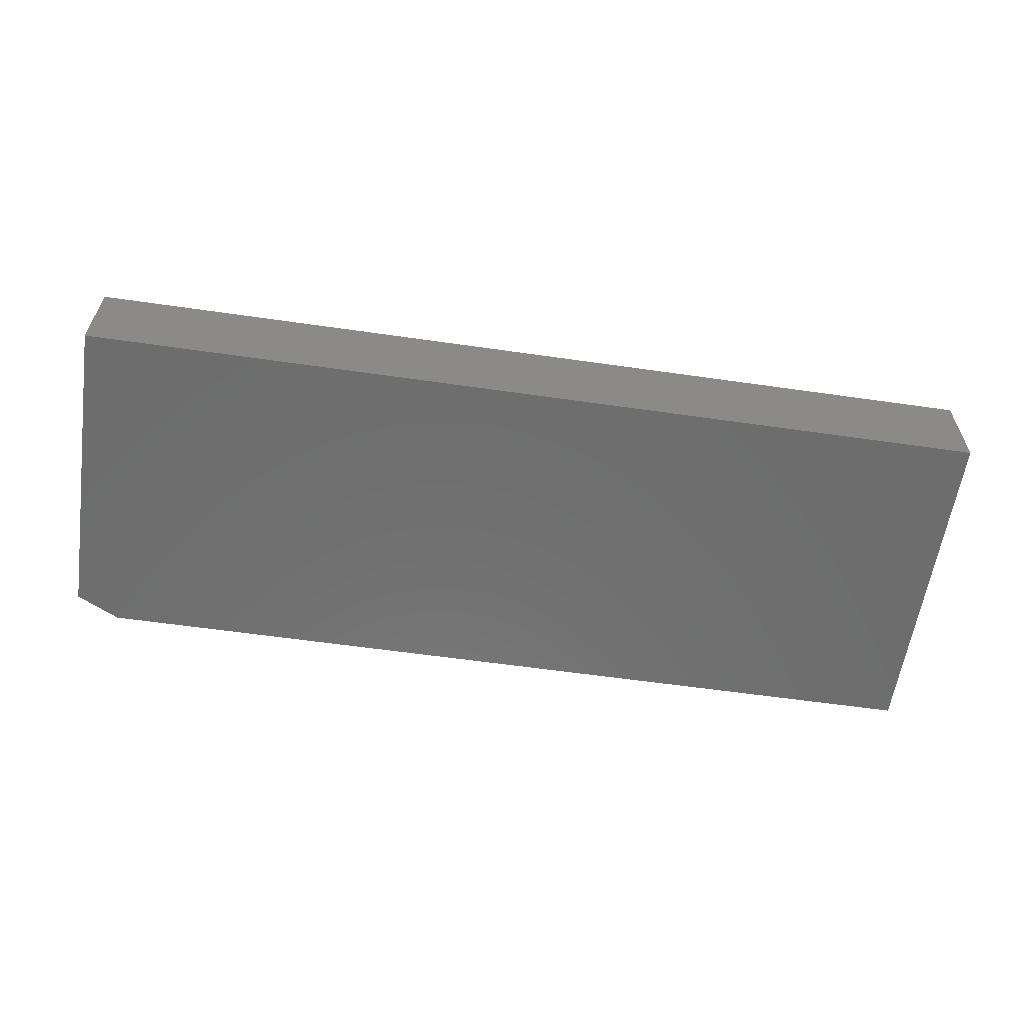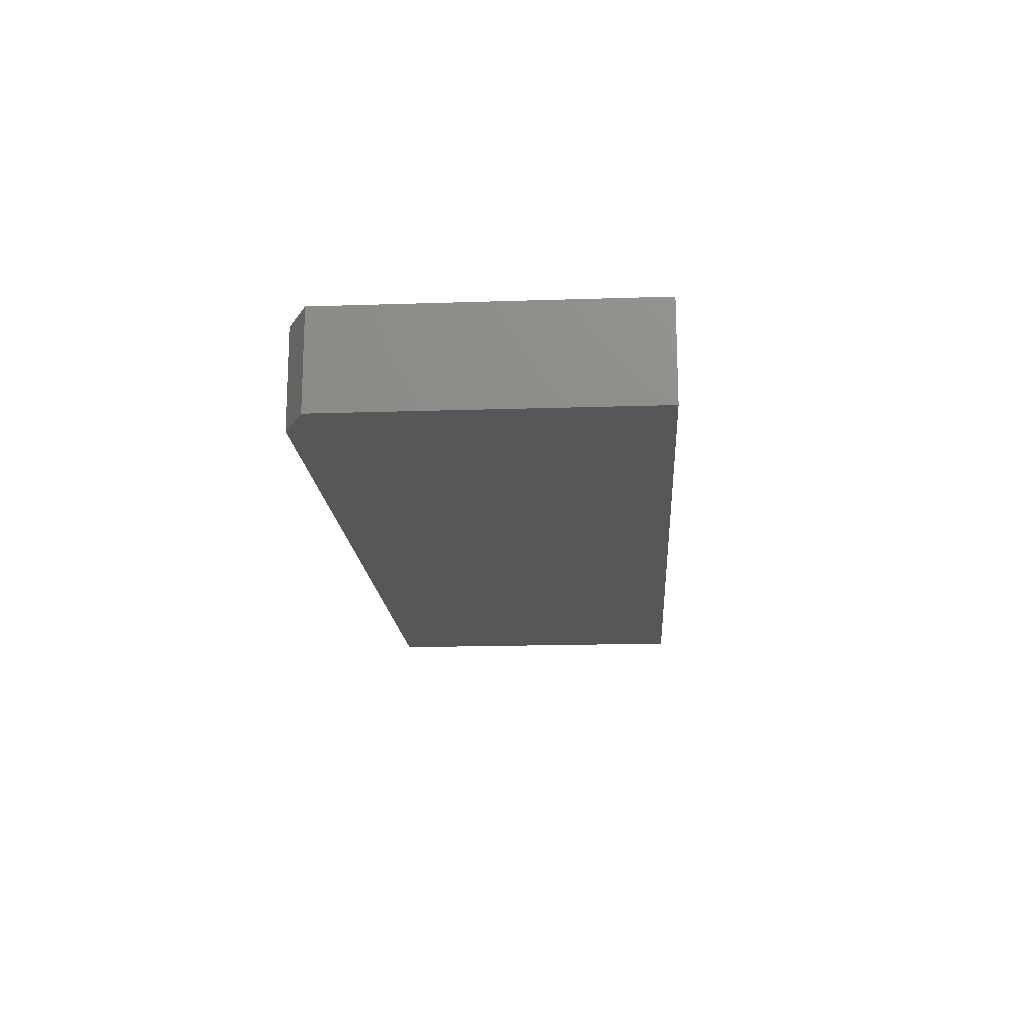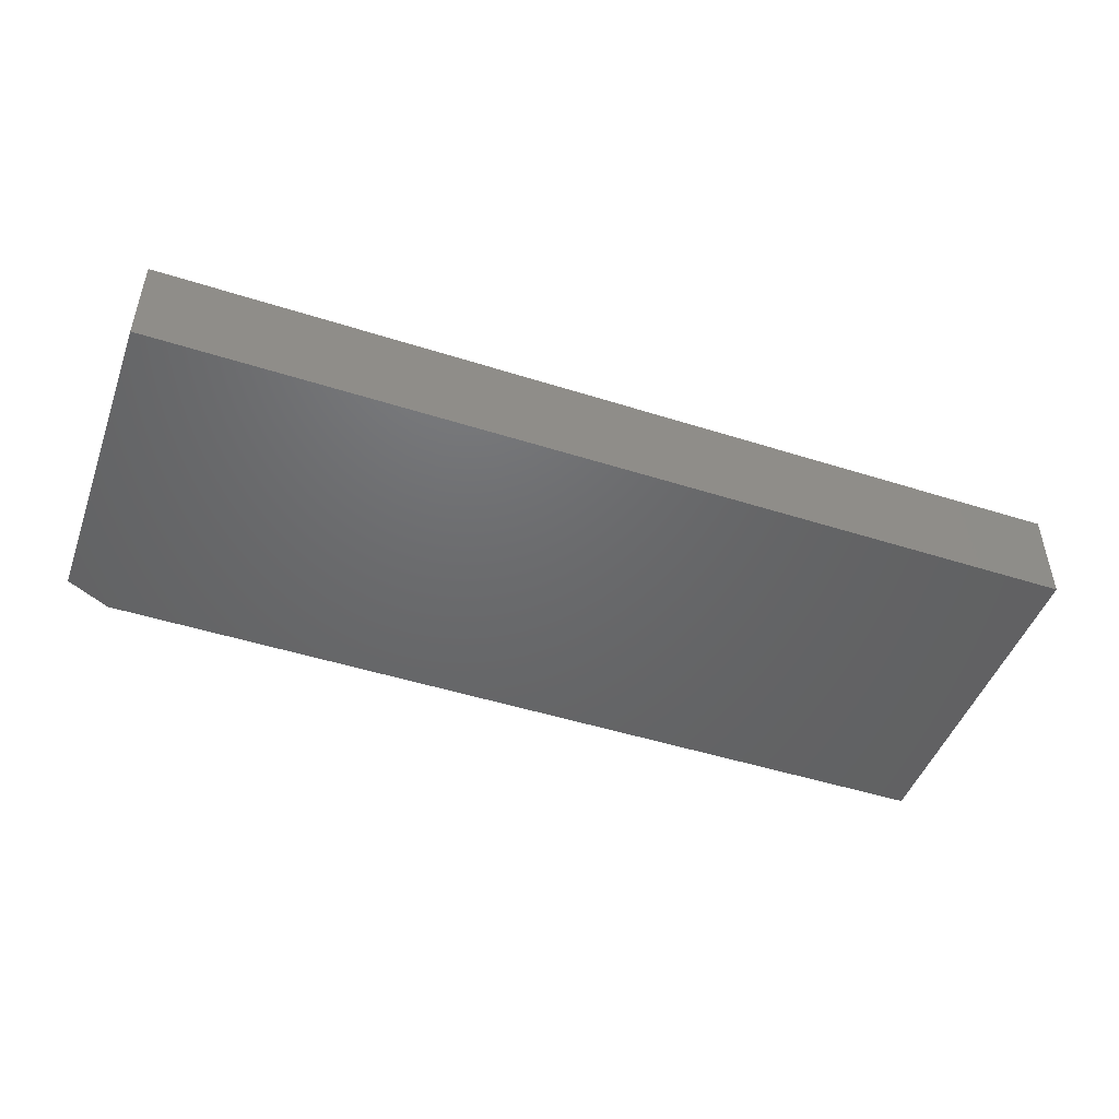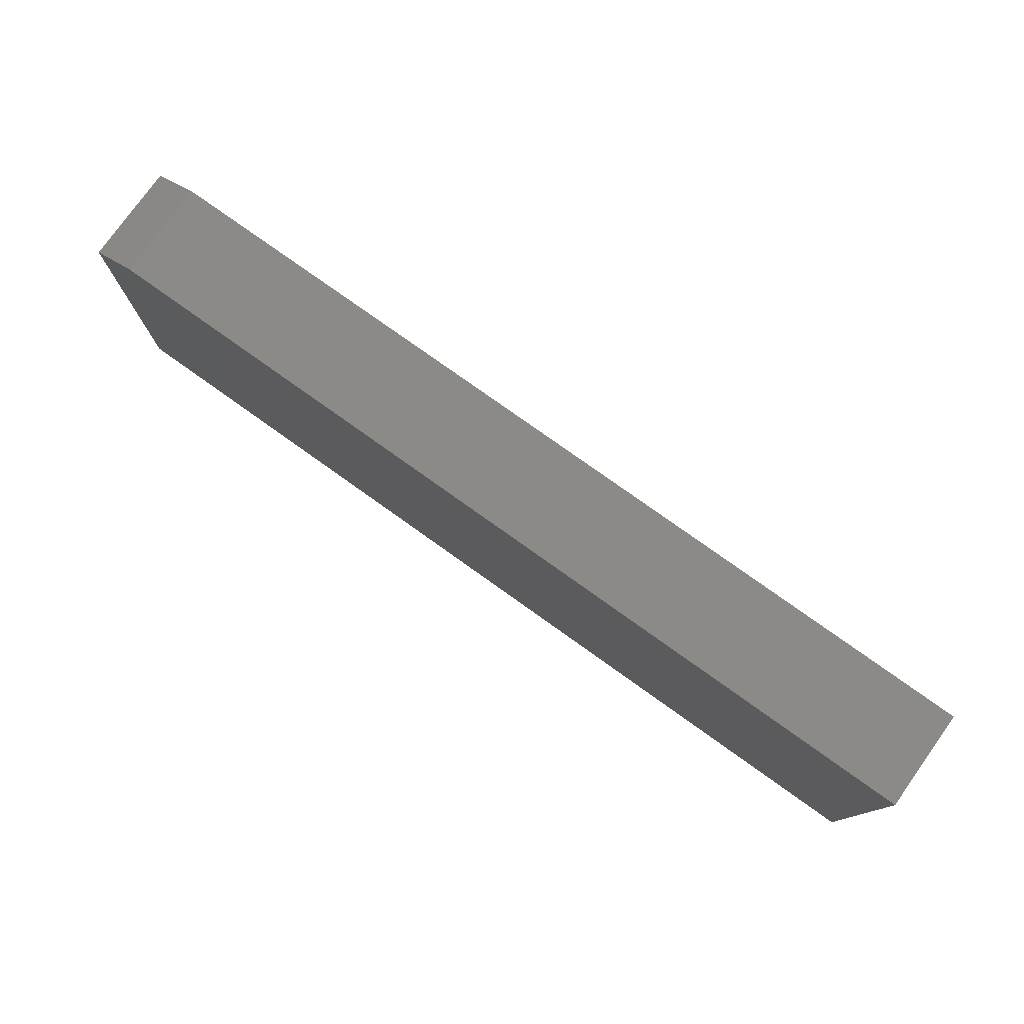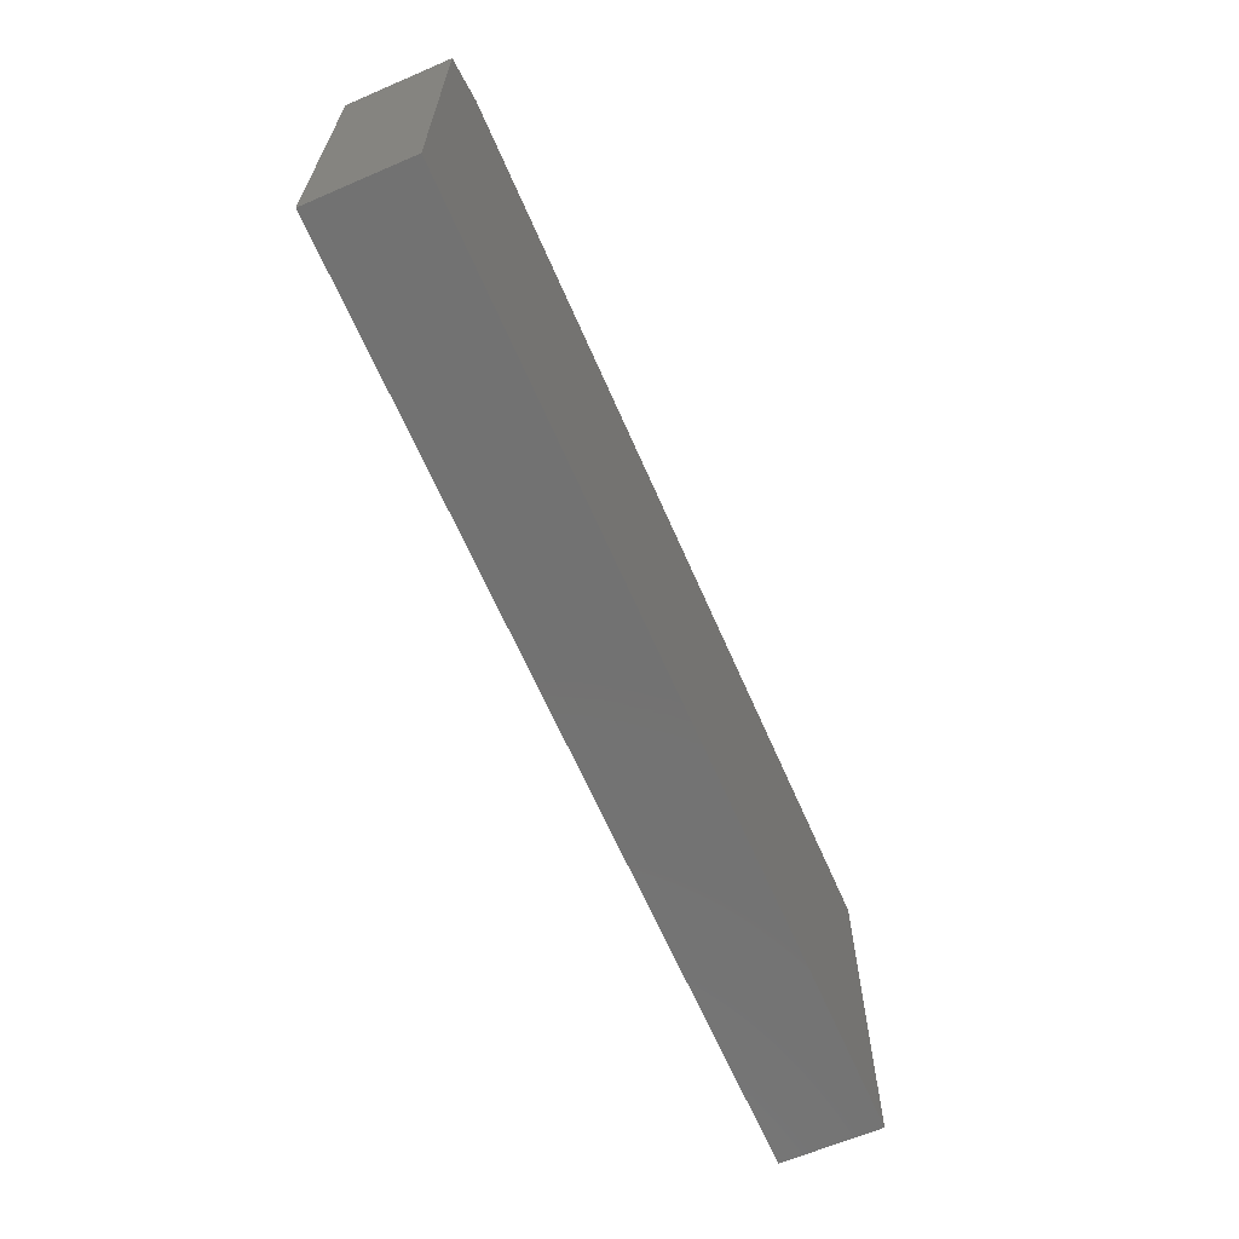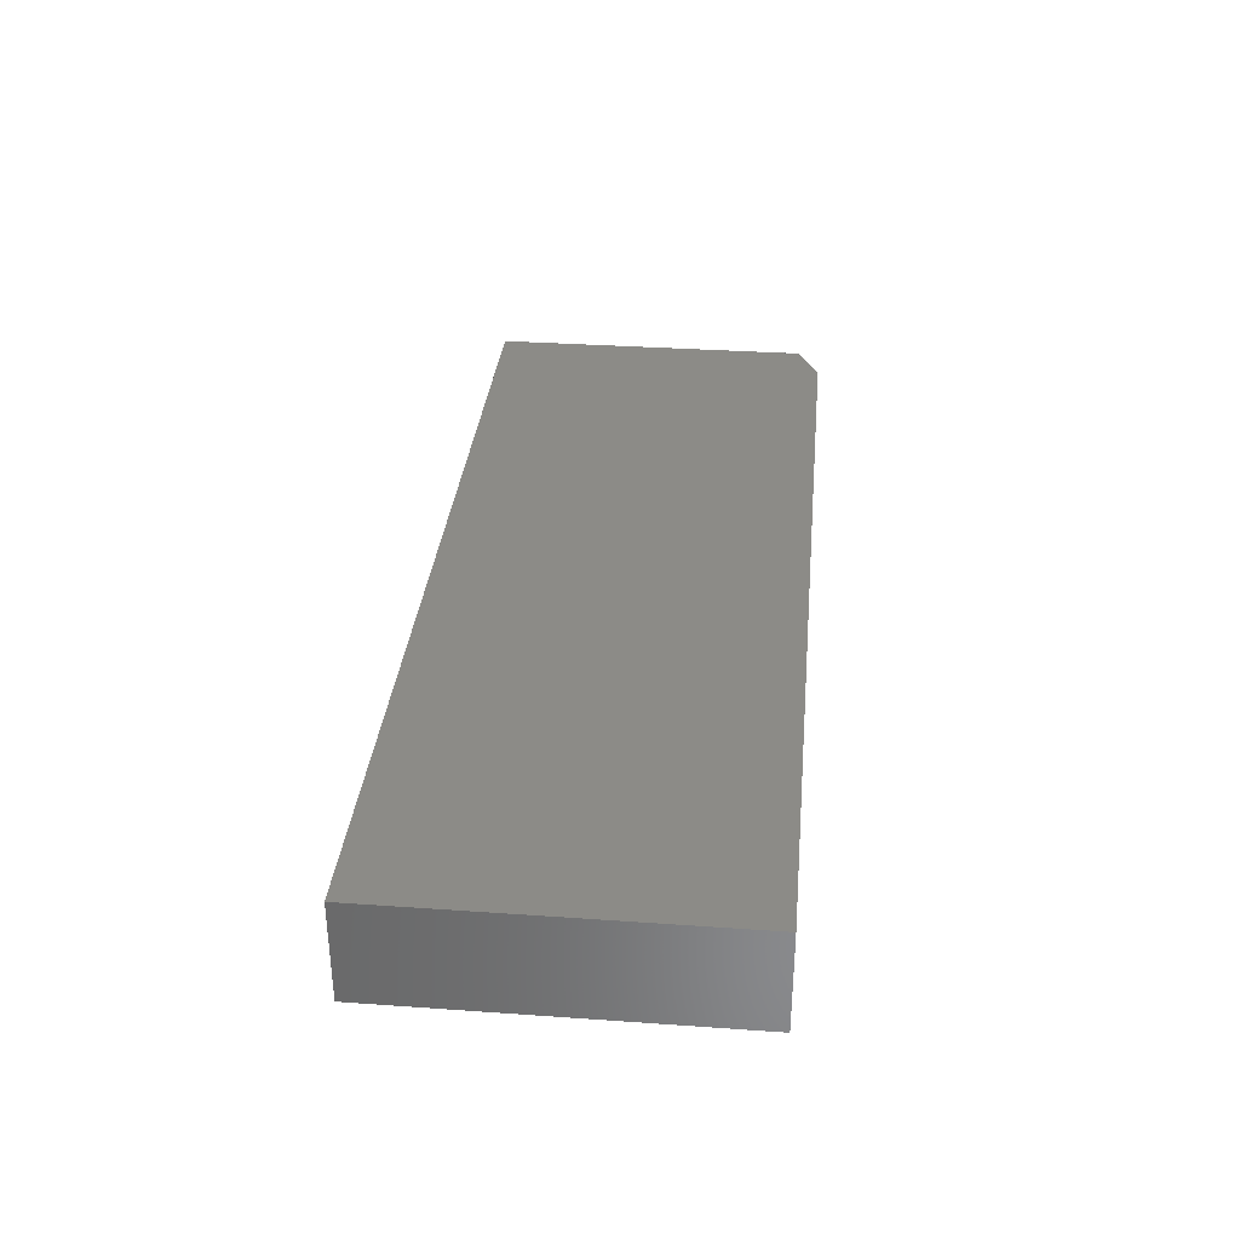
<metadata>
{"format":"stl","ext":"stl","renderer":"f3d","projection":"perspective","resolution":1024,"background":"white","views":[{"elev":-59.6,"azim":-8.4,"up":"+Z"},{"elev":-16.8,"azim":-86.2,"up":"+Z"},{"elev":-47.7,"azim":-19.7,"up":"+Z"},{"elev":77.9,"azim":35.5,"up":"+Y"},{"elev":-64.3,"azim":-66.6,"up":"+Y"},{"elev":33.5,"azim":95.5,"up":"+Z"}]}
</metadata>
<code>
# stl→obj: 10 verts, 16 faces
v -0.5703 -0.2891 0.1406
v 0.75 -0.2891 0.1406
v -0.5703 0.1661 0.1406
v 0.75 0.1974 0.1406
v -0.5078 0.1974 0.1406
v -0.5078 0.1974 0
v 0.75 0.1974 0
v -0.5703 0.1661 0
v 0.75 -0.2891 0
v -0.5703 -0.2891 0
f 1 2 3
f 3 2 4
f 3 4 5
f 6 7 8
f 8 7 9
f 8 9 10
f 3 8 1
f 1 8 10
f 4 7 5
f 5 7 6
f 5 6 3
f 3 6 8
f 2 9 4
f 4 9 7
f 1 10 2
f 2 10 9

</code>
